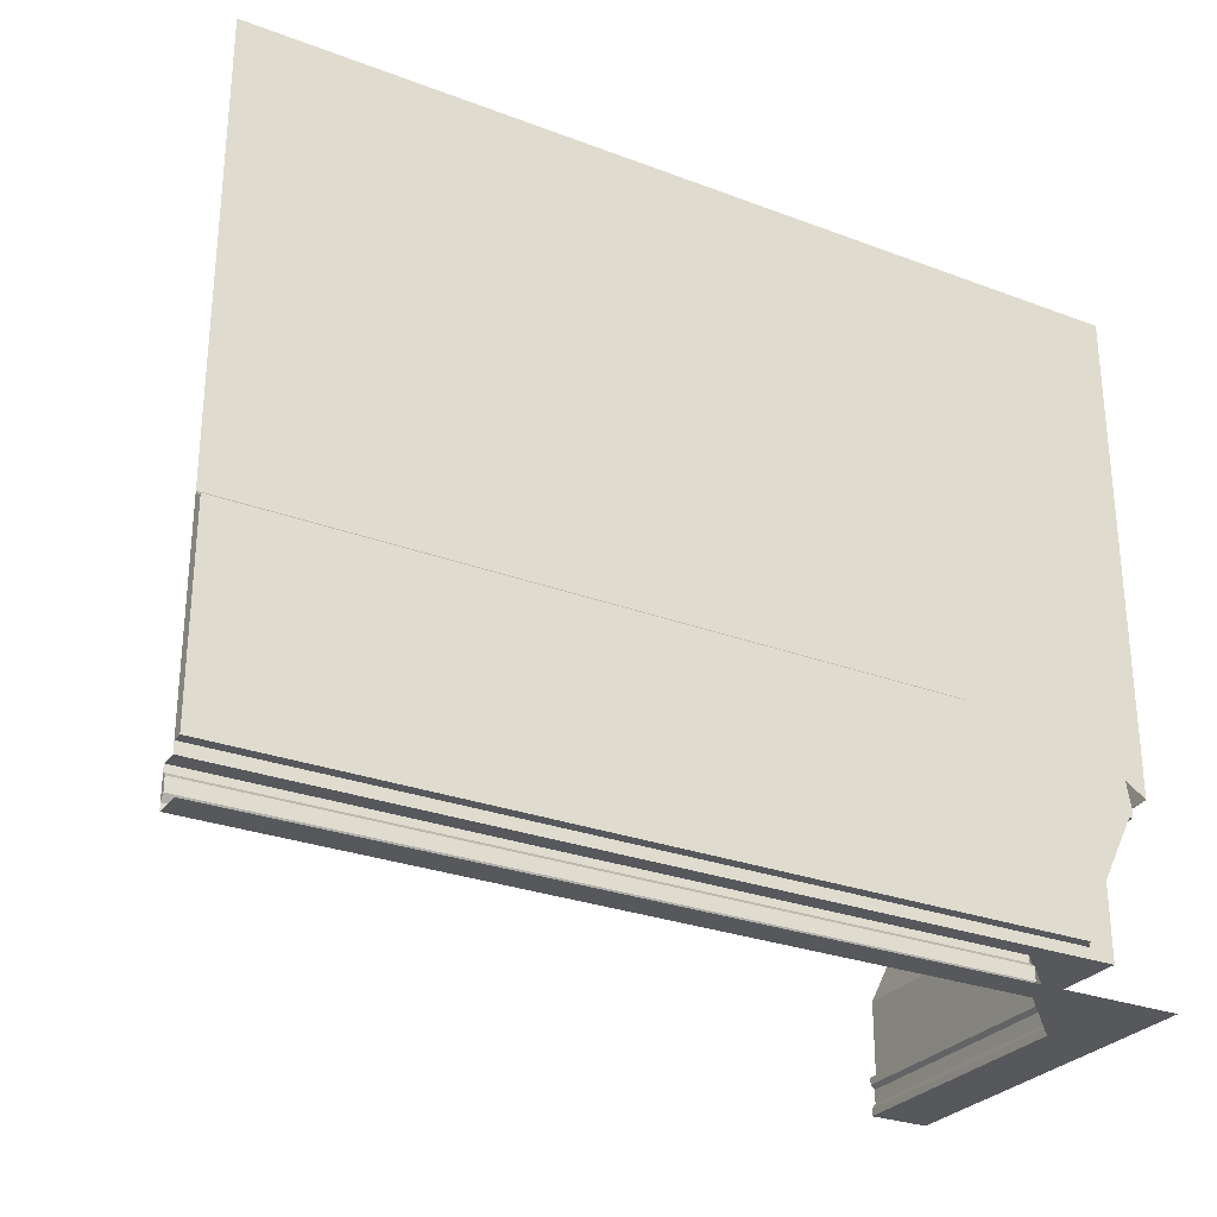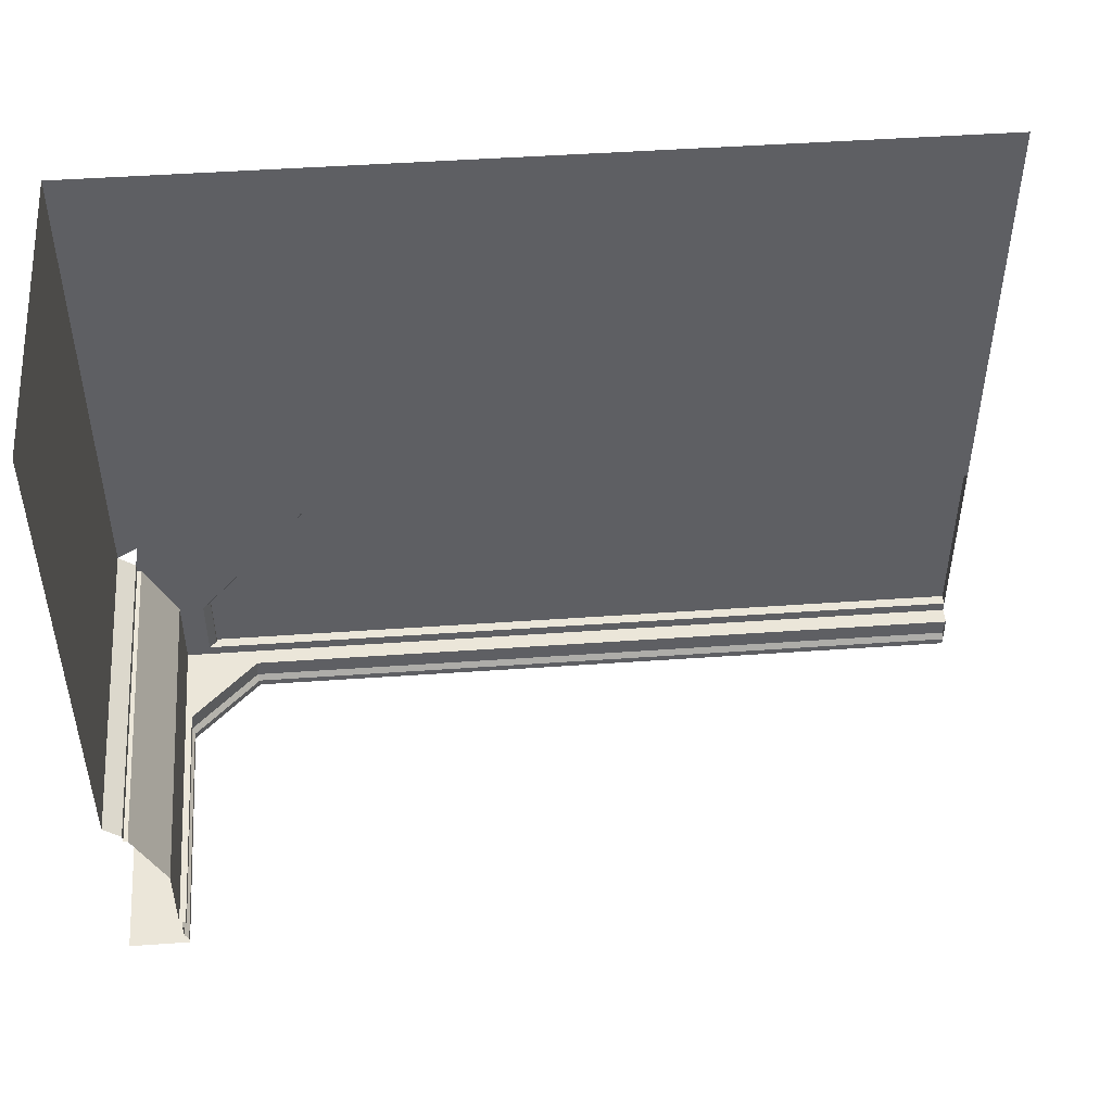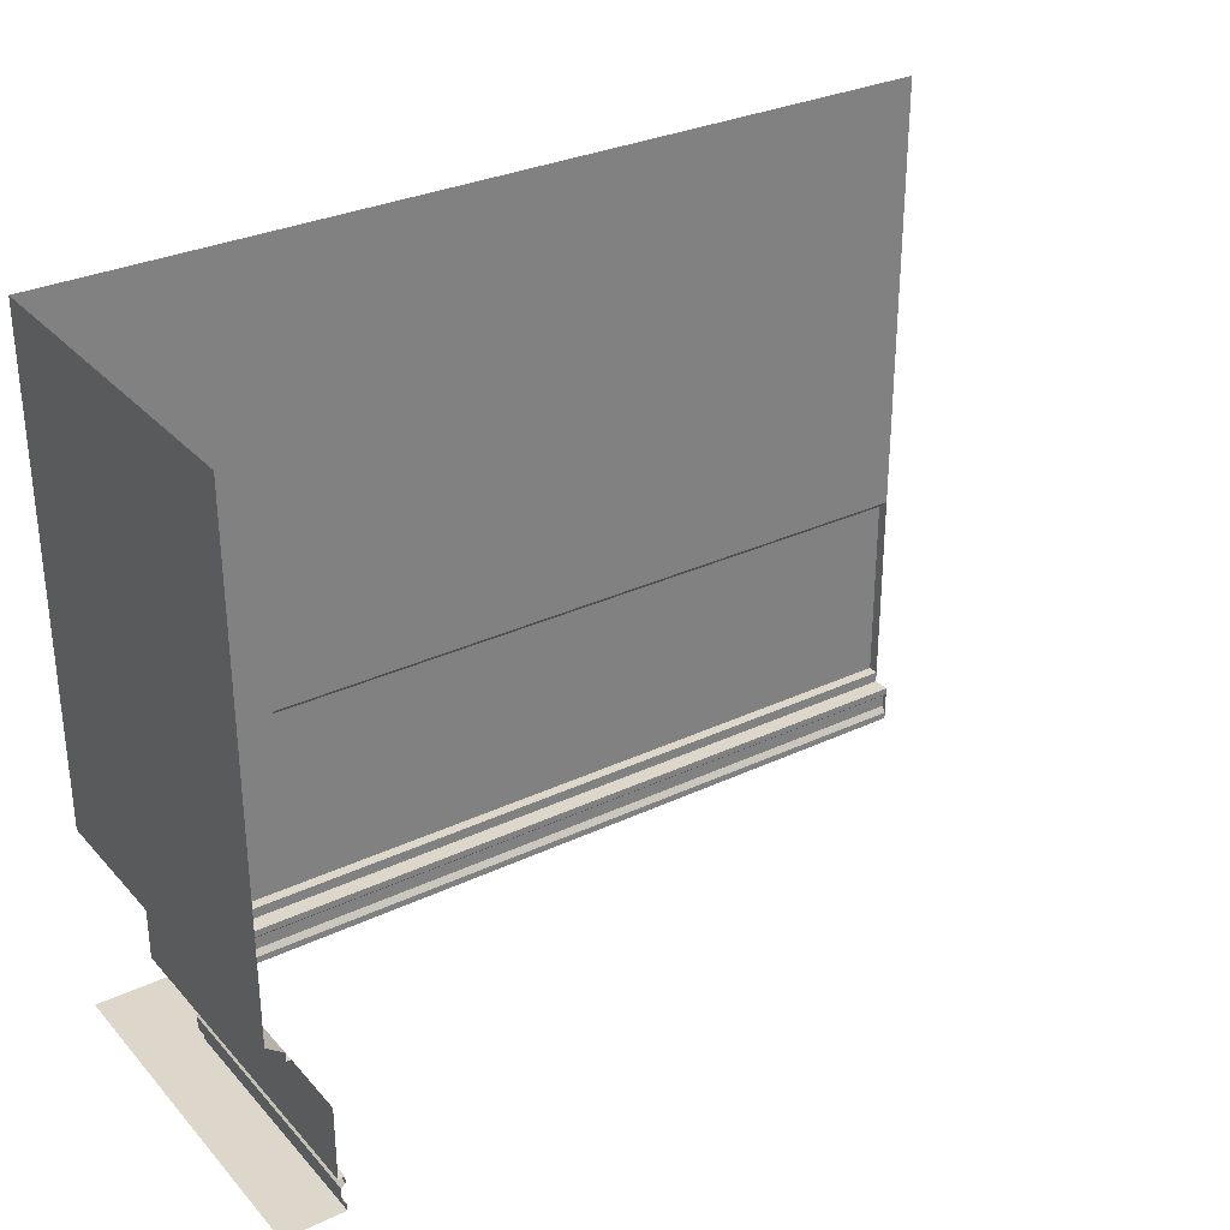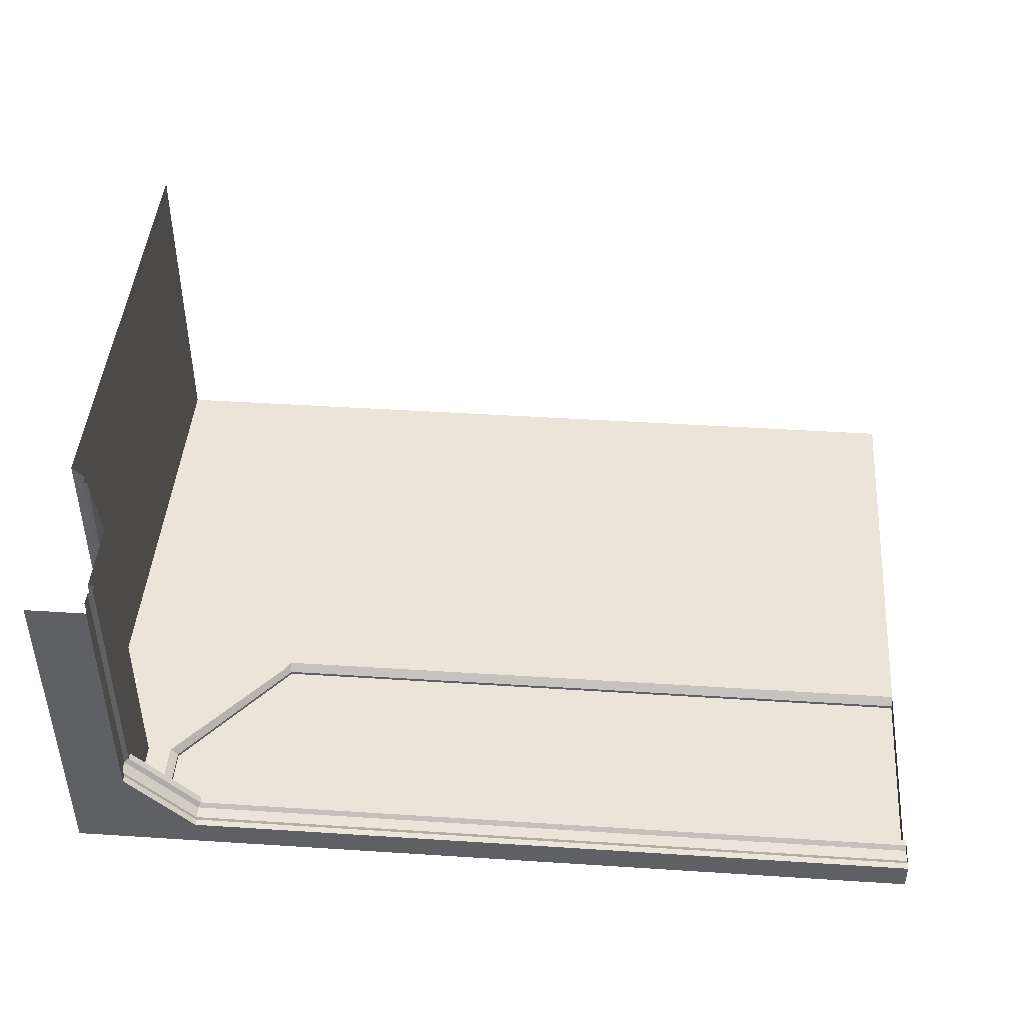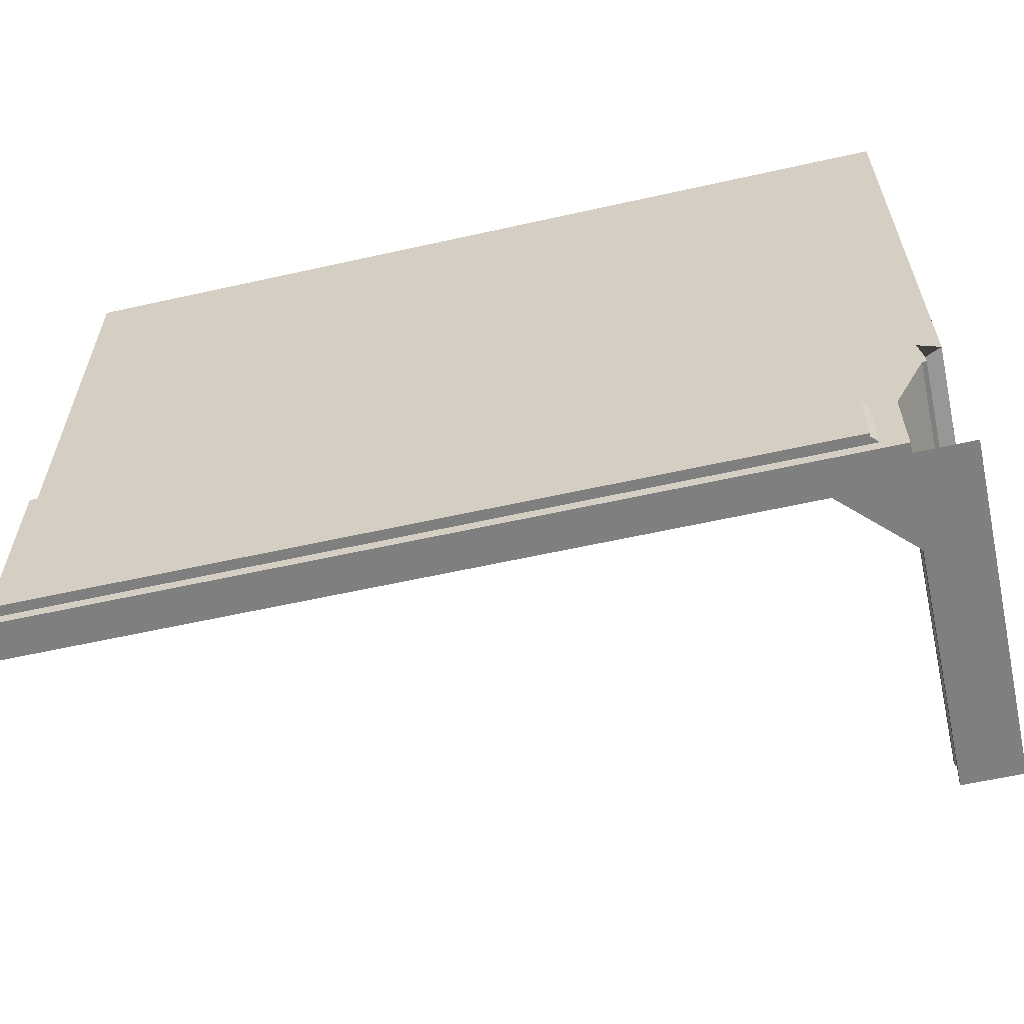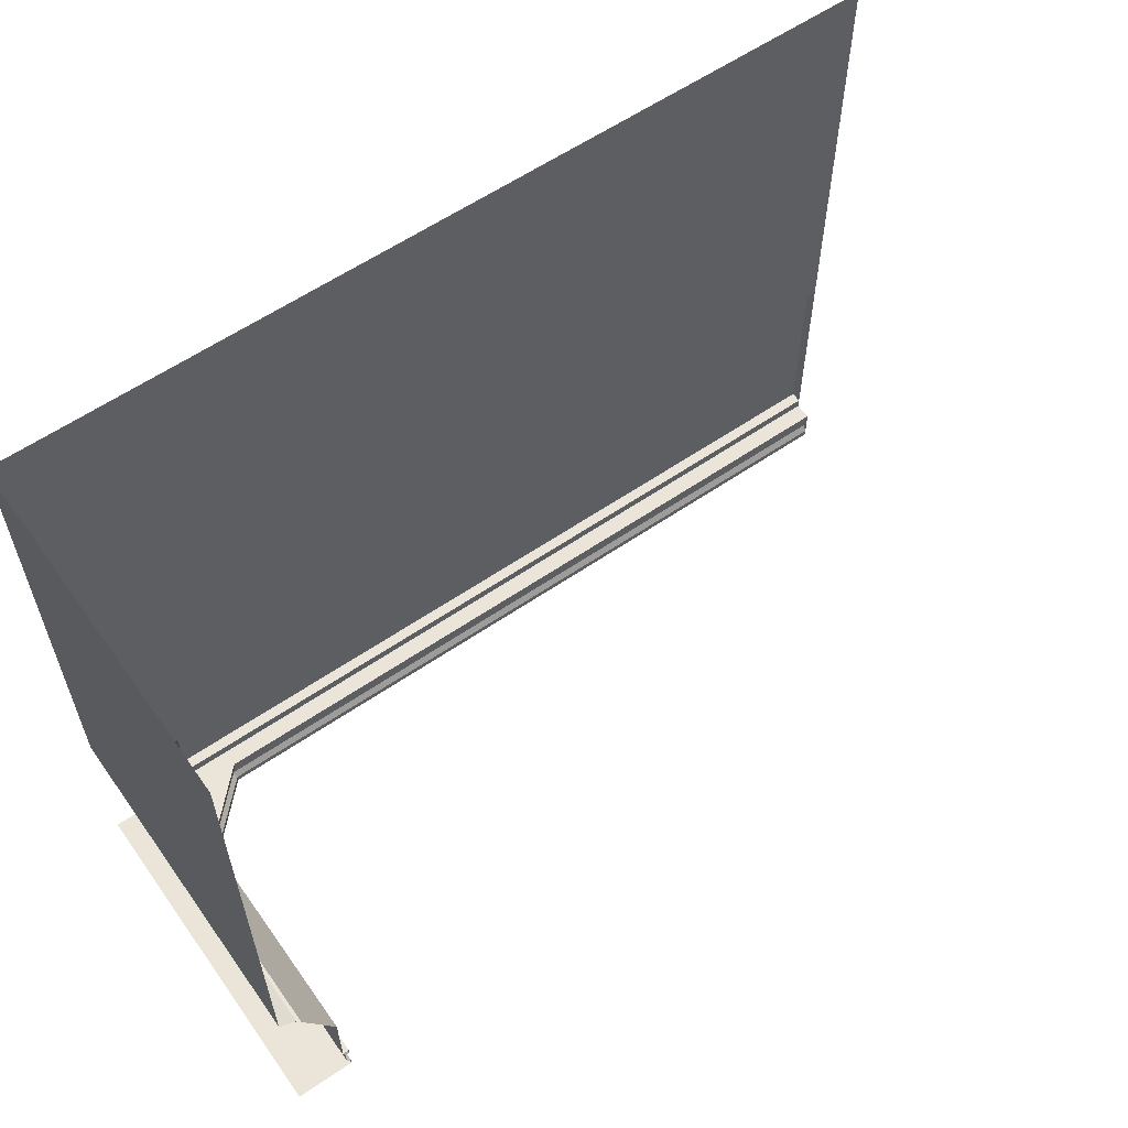
<metadata>
{"format":"obj","ext":"obj","renderer":"f3d","projection":"perspective","resolution":1024,"background":"white","views":[{"elev":-28.3,"azim":-29.7,"up":"+Z"},{"elev":47.8,"azim":175.5,"up":"+Z"},{"elev":30.8,"azim":146.0,"up":"+Z"},{"elev":44.7,"azim":-175.7,"up":"+Y"},{"elev":-59.8,"azim":12.9,"up":"+Z"},{"elev":59.4,"azim":144.8,"up":"+Z"}]}
</metadata>
<code>
v  -39.37 -0.9843 -11.81
v  23.62 -0.9843 -11.81
v  33.46 -0.9843 -23.62
v  -39.37 -0.9843 -23.62
v  -39.37 0 29.53
v  33.46 0 29.53
v  23.78 0 -11.14
v  -39.37 0 -11.12
v  36.42 0 -29.53
v  34.15 0 -29.53
v  34.15 0 -23.62
v  36.42 0 -23.62
v  24.27 0 -12.05
v  39.37 0 -17.72
v  39.37 0 -14.52
v  39.37 0 29.53
v  -39.37 -0.9843 -29.53
v  33.46 -0.9843 -29.53
v  -39.37 0 -29.53
v  -39.37 0 -23.62
v  -39.37 0 -12.5
v  -39.37 -0.689 -11.81
v  23.62 -0.689 -11.81
v  33.46 -0.689 -23.62
v  33.46 -0.689 -29.53
v  32.78 0 -29.53
v  36.42 0 -30.51
v  34.15 0 -30.51
v  32.78 0 -30.51
v  -39.37 0 -30.51
v  36.42 7.874 -30.51
v  35.83 7.874 -30.51
v  29.53 1.575 -30.51
v  -39.37 1.575 -30.51
v  29.68 1.211 -32.68
v  -39.37 1.181 -32.68
v  -39.37 1.181 -31.5
v  29.68 1.211 -31.5
v  36.19 7.723 -32.68
v  36.19 7.723 -31.5
v  36.42 31.5 -30.51
v  35.83 31.5 -30.51
v  36.22 31.5 -31.5
v  36.22 31.5 -32.68
v  41.34 0 -15.75
v  41.34 7.874 -15.75
v  39.77 7.874 -16.93
v  39.77 0 -16.93
v  39.37 7.874 -17.72
v  36.42 7.874 -23.62
v  41.34 31.5 29.53
v  41.34 31.5 -15.75
v  41.34 7.874 29.53
v  39.37 31.5 -17.72
v  36.42 31.5 -23.62
v  39.76 7.874 -17.72
v  39.76 31.5 -17.72
v  39.76 0 -17.72
v  39.77 31.5 -16.93
v  41.34 0 29.53
v  29.53 1.575 -33.86
v  -39.37 1.575 -33.86
v  -39.37 1.575 -33.23
v  29.53 1.575 -33.23
v  29.53 1.575 -31.14
v  -39.37 1.575 -31.14
v  35.83 7.874 -33.86
v  35.83 7.874 -33.23
v  35.83 7.874 -31.14
v  35.83 31.5 -31.14
v  35.83 31.5 -33.86
v  35.83 31.5 -33.23
v  41.34 31.5 -33.86
v  41.34 7.874 -33.86
v  29.53 -0.9843 -33.86
v  -39.37 -0.9843 -33.86
v  41.34 -0.9843 -33.86
g Plane003
f 1 2 3 4
f 5 6 7 8
f 9 10 11 12
f 13 14 12 11
f 14 13 7 15
f 16 15 7 6
f 17 4 3 18
f 19 20 4 17
f 20 21 22 1
f 20 1 4
f 22 23 2 1
f 23 24 3 2
f 24 25 18 3
f 26 19 17 18
f 25 26 18
f 8 22 21
f 26 25 10
f 7 13 23
f 22 8 7 23
f 23 13 11 24
f 24 11 10 25
f 10 9 27 28
f 19 26 29 30
f 26 10 28 29
f 28 27 31 32
f 30 29 33 34
f 29 28 32 33
f 35 36 37 38
f 39 35 38 40
f 32 31 41 42
f 40 43 44 39
f 45 46 47 48
f 14 49 50 12
f 51 52 46 53
f 54 55 50 49
f 55 41 31 50
f 50 31 27 12
f 49 56 57 54
f 14 58 56 49
f 47 59 57 56
f 48 47 56 58
f 60 53 46 45
f 59 47 46 52
f 15 48 58 14
f 45 15 16 60
f 61 62 63 64
f 34 33 65 66
f 67 61 64 68
f 33 32 69 65
f 32 42 70 69
f 71 67 68 72
f 63 66 37 36
f 66 65 38 37
f 65 69 40 38
f 69 70 43 40
f 72 68 39 44
f 68 64 35 39
f 64 63 36 35
f 67 71 73 74
f 62 61 75 76
f 75 61 67 77
f 67 74 77

</code>
